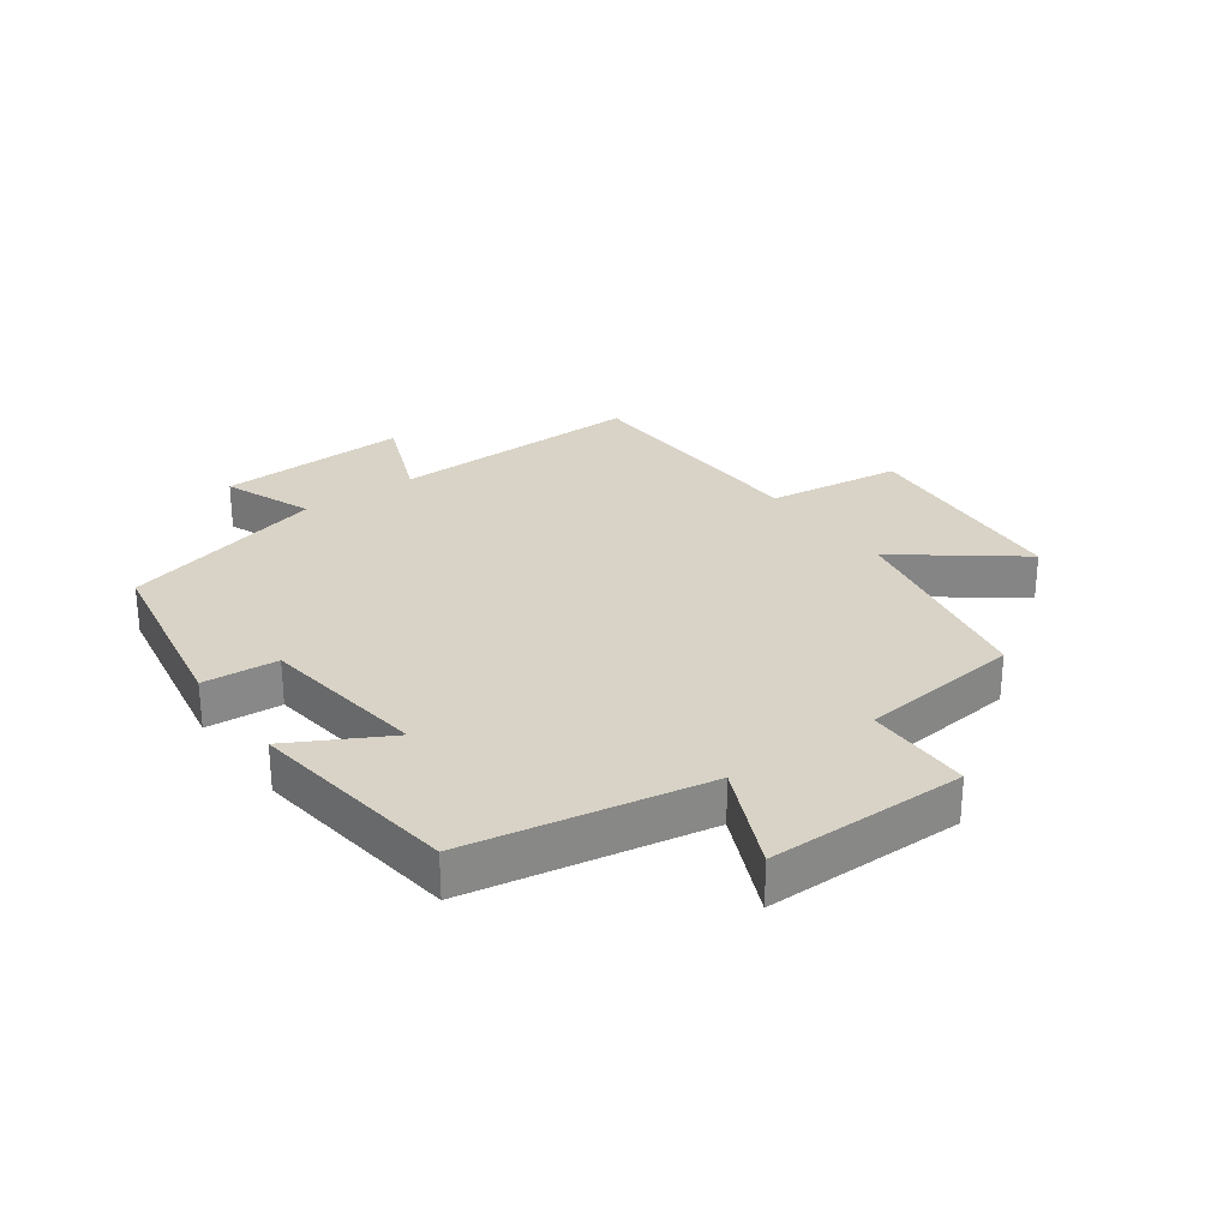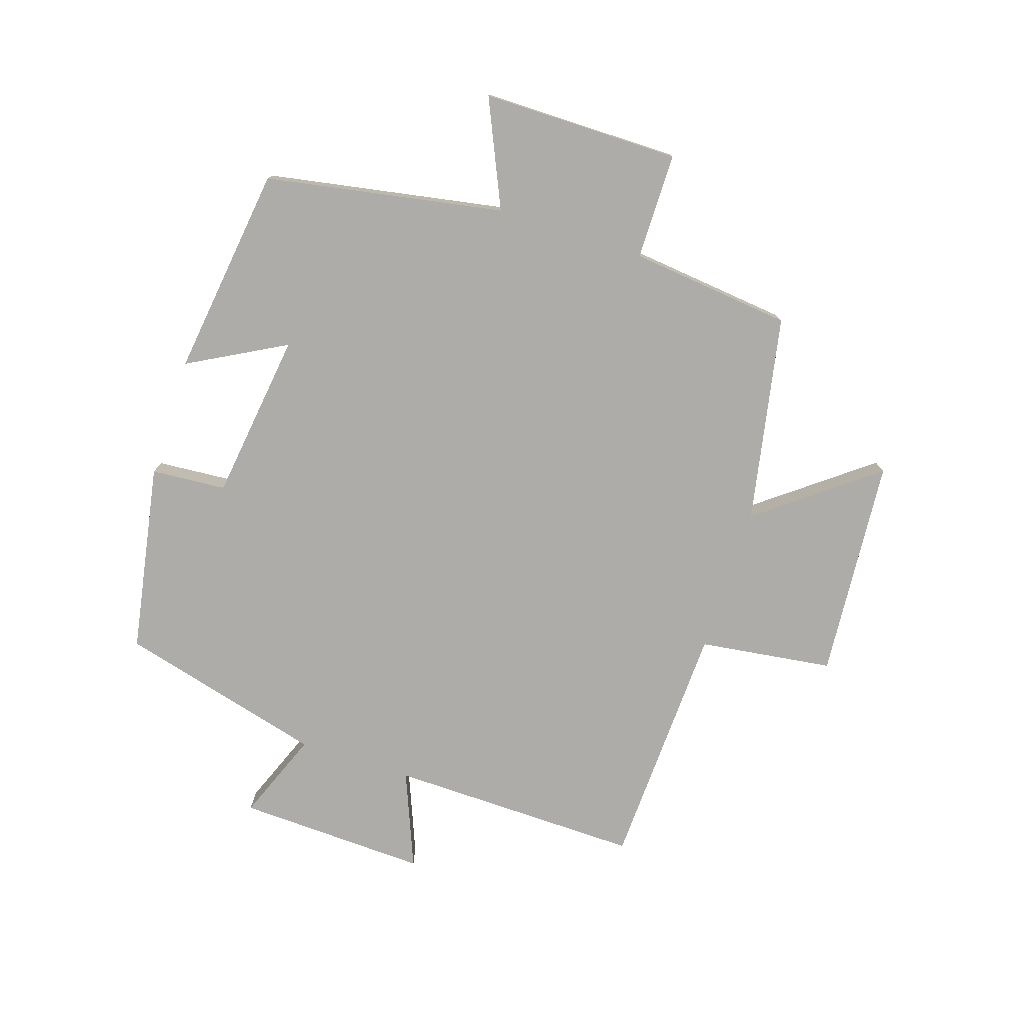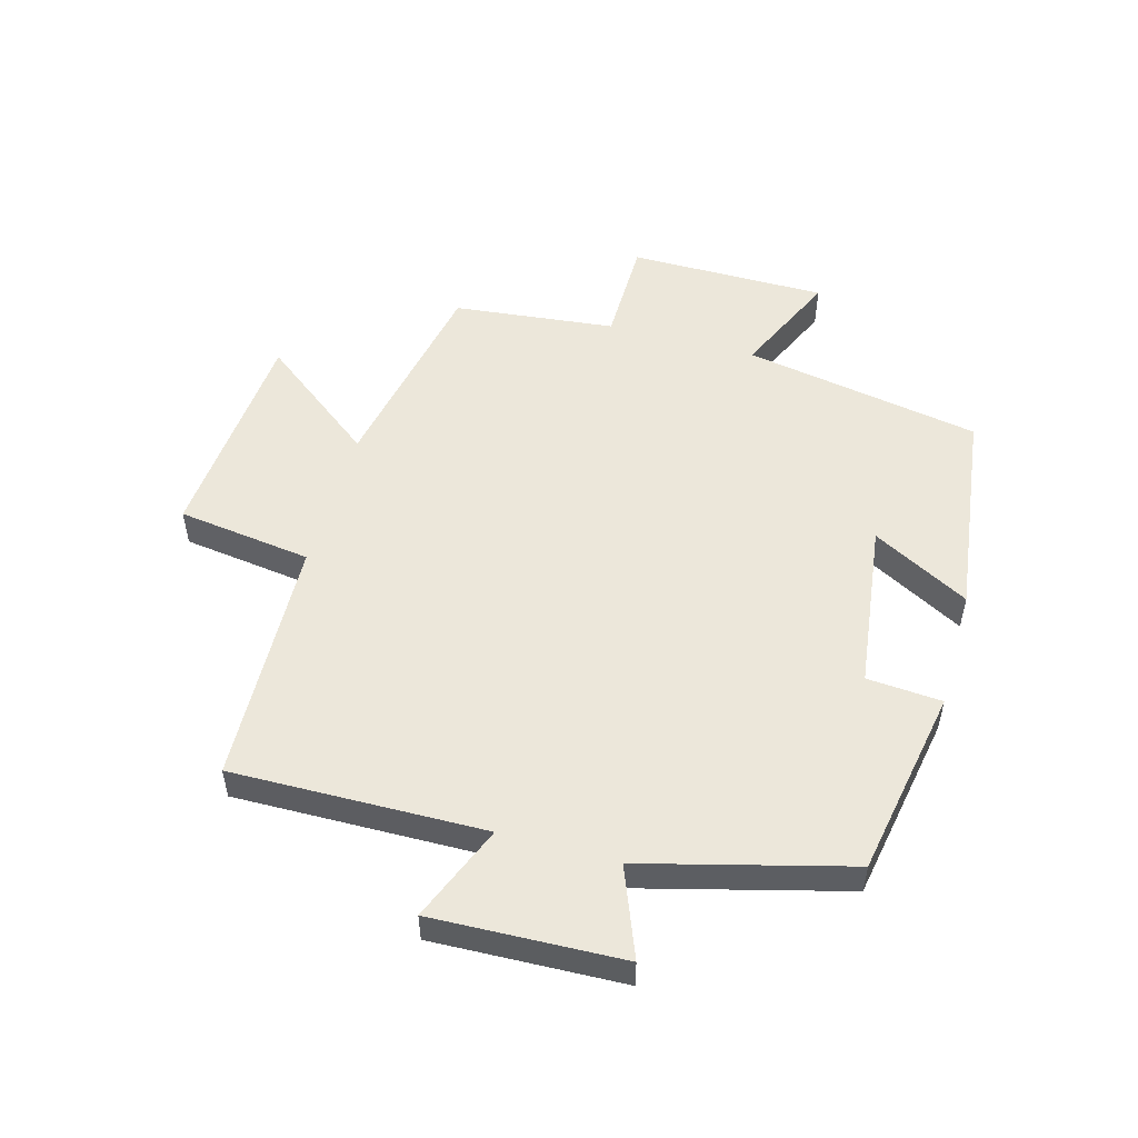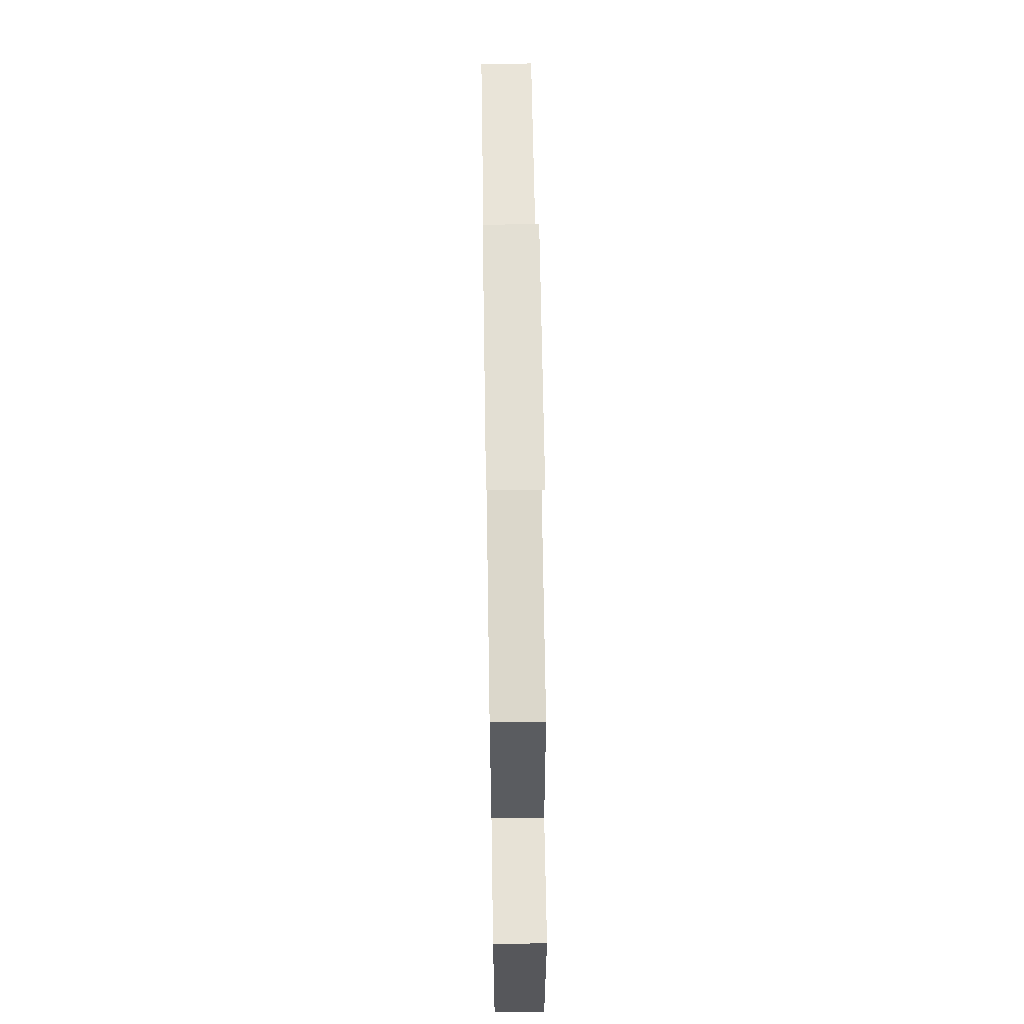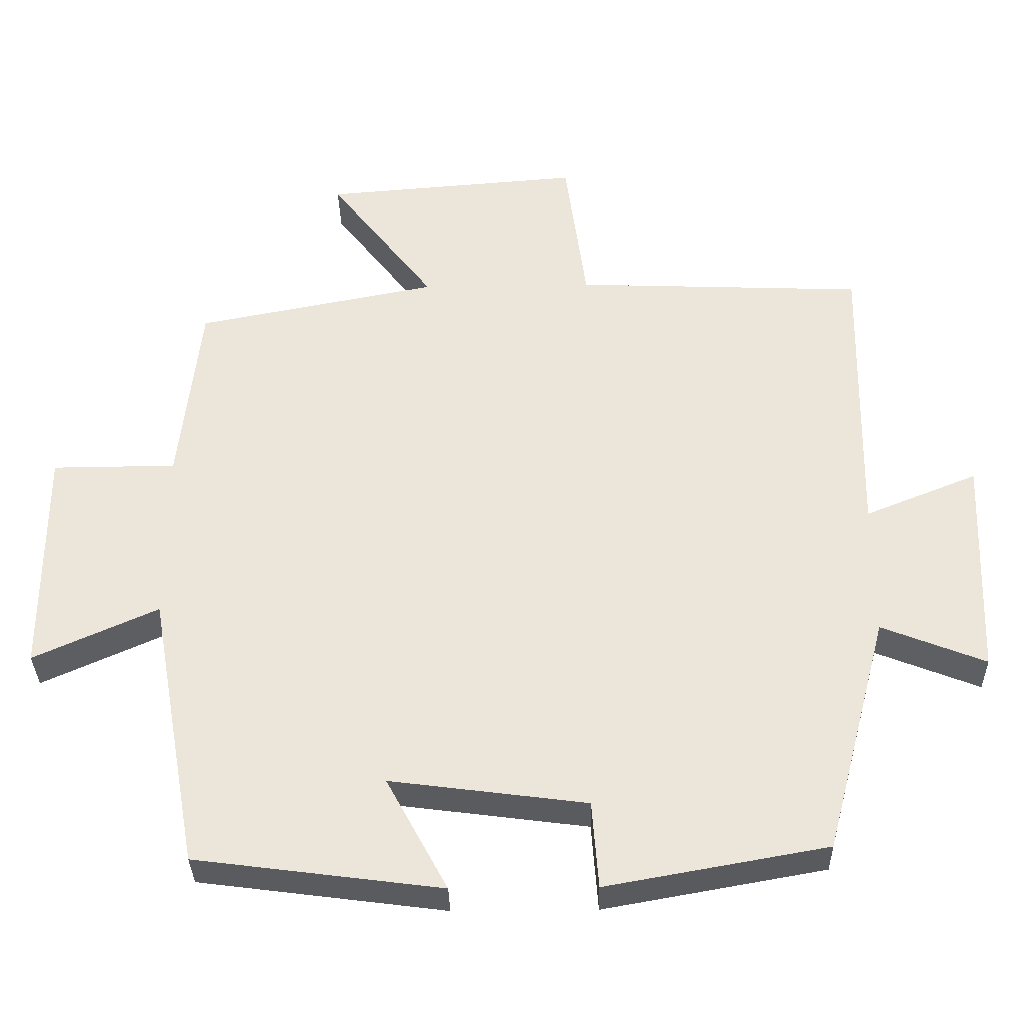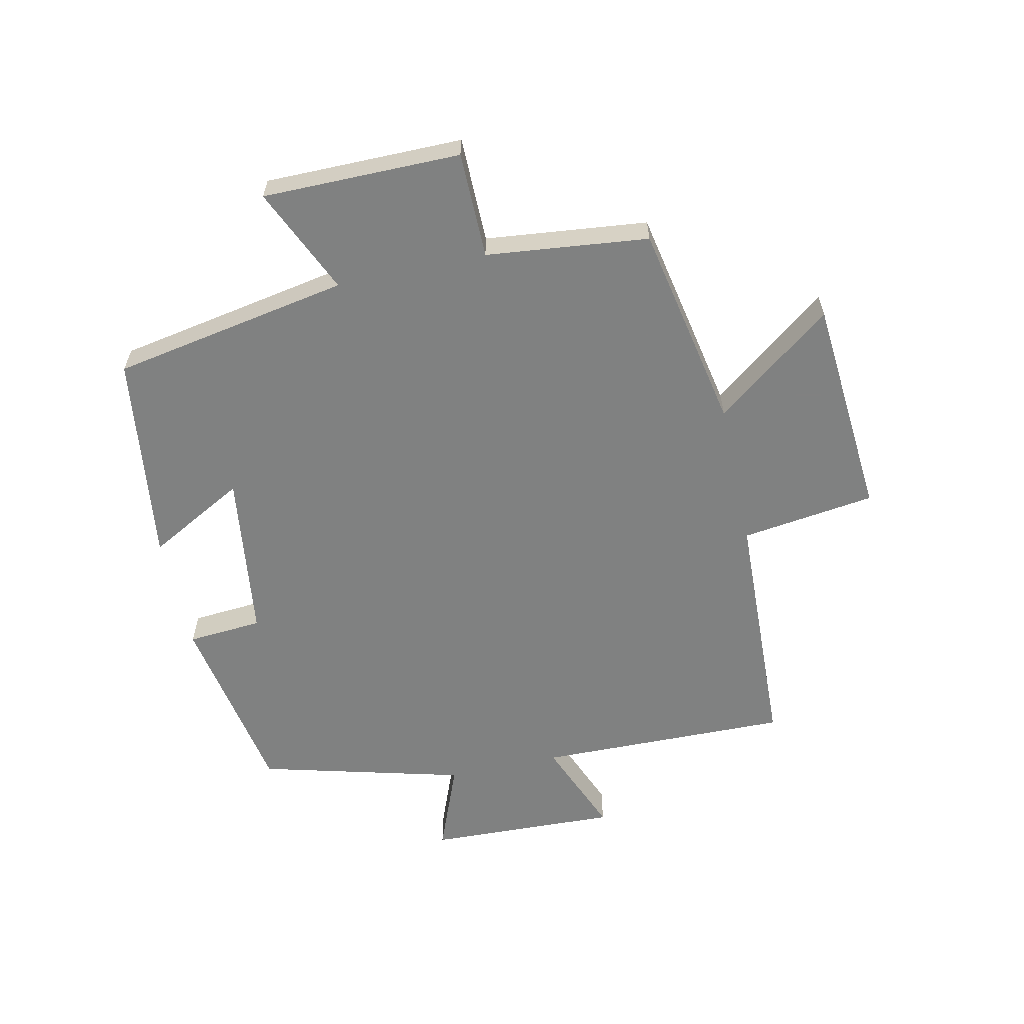
<metadata>
{"format":"obj","ext":"obj","renderer":"f3d","projection":"perspective","resolution":1024,"background":"white","views":[{"elev":27.9,"azim":-125.8,"up":"+Y"},{"elev":-76.8,"azim":-108.0,"up":"+Y"},{"elev":52.3,"azim":105.7,"up":"+Y"},{"elev":62.5,"azim":-90.9,"up":"+Z"},{"elev":-33.7,"azim":1.2,"up":"+Z"},{"elev":-60.3,"azim":-77.6,"up":"+Y"}]}
</metadata>
<code>
v 0.508 0.07 0.484
v 0.5 0.07 0.075
v 0.656 0.07 0.138
v 0.644 0.07 -0.17
v 0.5 0.07 -0.113
v 0.412 0.07 -0.445
v 0.106 0.07 -0.5
v 0.097 0.07 -0.379
v -0.175 0.07 -0.343
v -0.09 0.07 -0.5
v -0.431 0.07 -0.455
v -0.5 0.07 -0.071
v -0.672 0.07 -0.148
v -0.672 0.07 0.172
v -0.5 0.07 0.173
v -0.471 0.07 0.435
v -0.136 0.07 0.5
v -0.281 0.07 0.689
v 0.077 0.07 0.717
v 0.106 0.07 0.5
v 0.508 0 0.484
v 0.5 0 0.075
v 0.656 0 0.138
v 0.644 0 -0.17
v 0.5 0 -0.113
v 0.412 0 -0.445
v 0.106 0 -0.5
v 0.097 0 -0.379
v -0.175 0 -0.343
v -0.09 0 -0.5
v -0.431 0 -0.455
v -0.5 0 -0.071
v -0.672 0 -0.148
v -0.672 0 0.172
v -0.5 0 0.173
v -0.471 0 0.435
v -0.136 0 0.5
v -0.281 0 0.689
v 0.077 0 0.717
v 0.106 0 0.5
f 17 18 19 20
f 20 1 2
f 17 20 2
f 16 17 2
f 15 16 2
f 12 13 14 15
f 11 12 15
f 10 11 15
f 9 10 15
f 8 9 15 2
f 7 8 2
f 6 7 2
f 5 6 2
f 2 3 4 5
f 40 39 38 37
f 22 21 40
f 22 40 37
f 22 37 36
f 22 36 35
f 35 34 33 32
f 35 32 31
f 35 31 30
f 35 30 29
f 22 35 29 28
f 22 28 27
f 22 27 26
f 22 26 25
f 25 24 23 22
f 1 21 22 2
f 2 22 23 3
f 3 23 24 4
f 4 24 25 5
f 5 25 26 6
f 6 26 27 7
f 7 27 28 8
f 8 28 29 9
f 9 29 30 10
f 10 30 31 11
f 11 31 32 12
f 12 32 33 13
f 13 33 34 14
f 14 34 35 15
f 15 35 36 16
f 16 36 37 17
f 17 37 38 18
f 18 38 39 19
f 19 39 40 20
f 20 40 21 1

</code>
